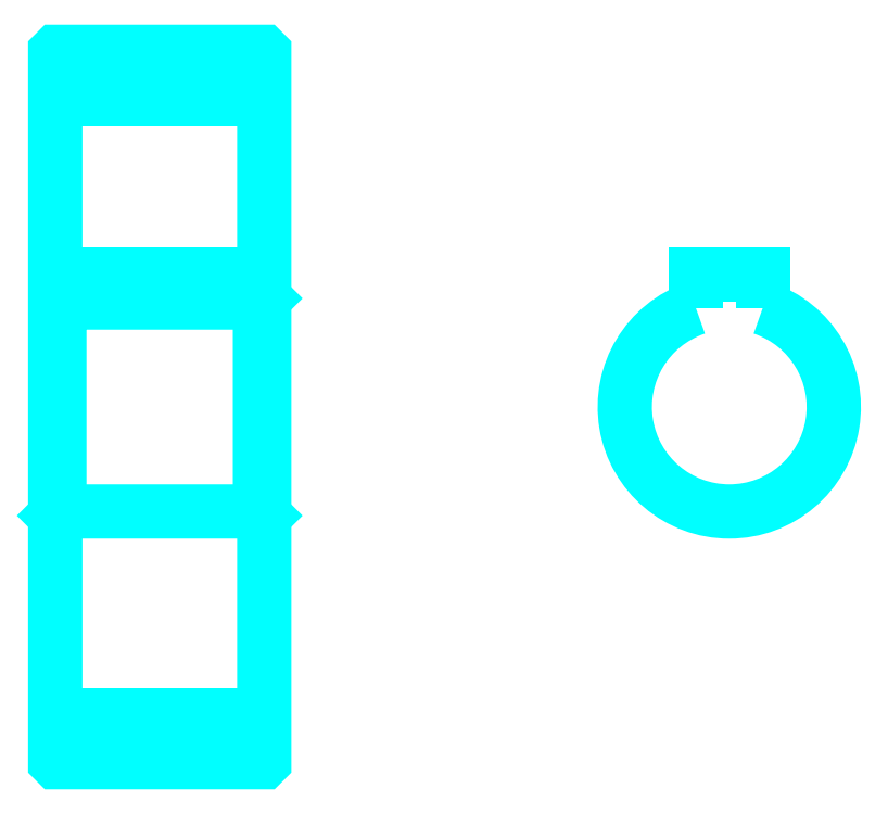
<metadata>
{"format":"dxf","ext":"dxf","renderer":"ezdxf+matplotlib","layout":"modelspace","background":"white","min_lineweight":24,"dpi":150}
</metadata>
<code>
0
SECTION
2
ENTITIES
0
LINE
8
0
10
71.57
20
107.8
30
0
11
96.57
21
107.8
31
0
0
LINE
8
0
10
71.57
20
34.08
30
0
11
96.57
21
34.08
31
0
0
LINE
8
0
10
96.57
20
83.95
30
0
11
96.07
21
83.45
31
0
0
LINE
8
0
10
96.57
20
57.95
30
0
11
96.07
21
58.45
31
0
0
LINE
8
0
10
71.57
20
57.95
30
0
11
72.07
21
58.45
31
0
0
POLYLINE
8
0
66
1
10
0
20
0
30
0
70
2
0
VERTEX
8
0
10
71.57
20
57.95
30
0
70
0
0
VERTEX
8
0
10
71.57
20
28.55
30
0
70
0
0
VERTEX
8
0
10
71.67
20
28.45
30
0
70
0
0
VERTEX
8
0
10
96.47
20
28.45
30
0
70
0
0
VERTEX
8
0
10
96.57
20
28.55
30
0
70
0
0
VERTEX
8
0
10
96.57
20
113.4
30
0
70
0
0
VERTEX
8
0
10
96.47
20
113.5
30
0
70
0
0
VERTEX
8
0
10
71.67
20
113.5
30
0
70
0
0
VERTEX
8
0
10
71.57
20
113.4
30
0
70
0
0
VERTEX
8
0
10
71.57
20
57.95
30
0
70
0
0
SEQEND
8
0
0
POLYLINE
8
0
66
1
10
0
20
0
30
0
70
2
0
VERTEX
8
0
10
71.57
20
83.95
30
0
70
0
0
VERTEX
8
0
10
72.07
20
83.45
30
0
70
0
0
VERTEX
8
0
10
72.07
20
58.45
30
0
70
0
0
VERTEX
8
0
10
96.07
20
58.45
30
0
70
0
0
VERTEX
8
0
10
96.07
20
83.45
30
0
70
0
0
VERTEX
8
0
10
72.07
20
83.45
30
0
70
0
0
SEQEND
8
0
0
ARC
8
0
10
152.2
20
70.95
30
0
40
12.5
50
108.7
51
71.34
0
POLYLINE
8
0
66
1
10
0
20
0
30
0
70
2
0
VERTEX
8
0
10
156.2
20
82.8
30
0
70
0
0
VERTEX
8
0
10
156.2
20
86.75
30
0
70
0
0
VERTEX
8
0
10
148.2
20
86.75
30
0
70
0
0
VERTEX
8
0
10
148.2
20
82.8
30
0
70
0
0
SEQEND
8
0
0
LINE
8
0
10
71.57
20
86.75
30
0
11
96.57
21
86.75
31
0
0
ENDSEC
0
EOF

</code>
